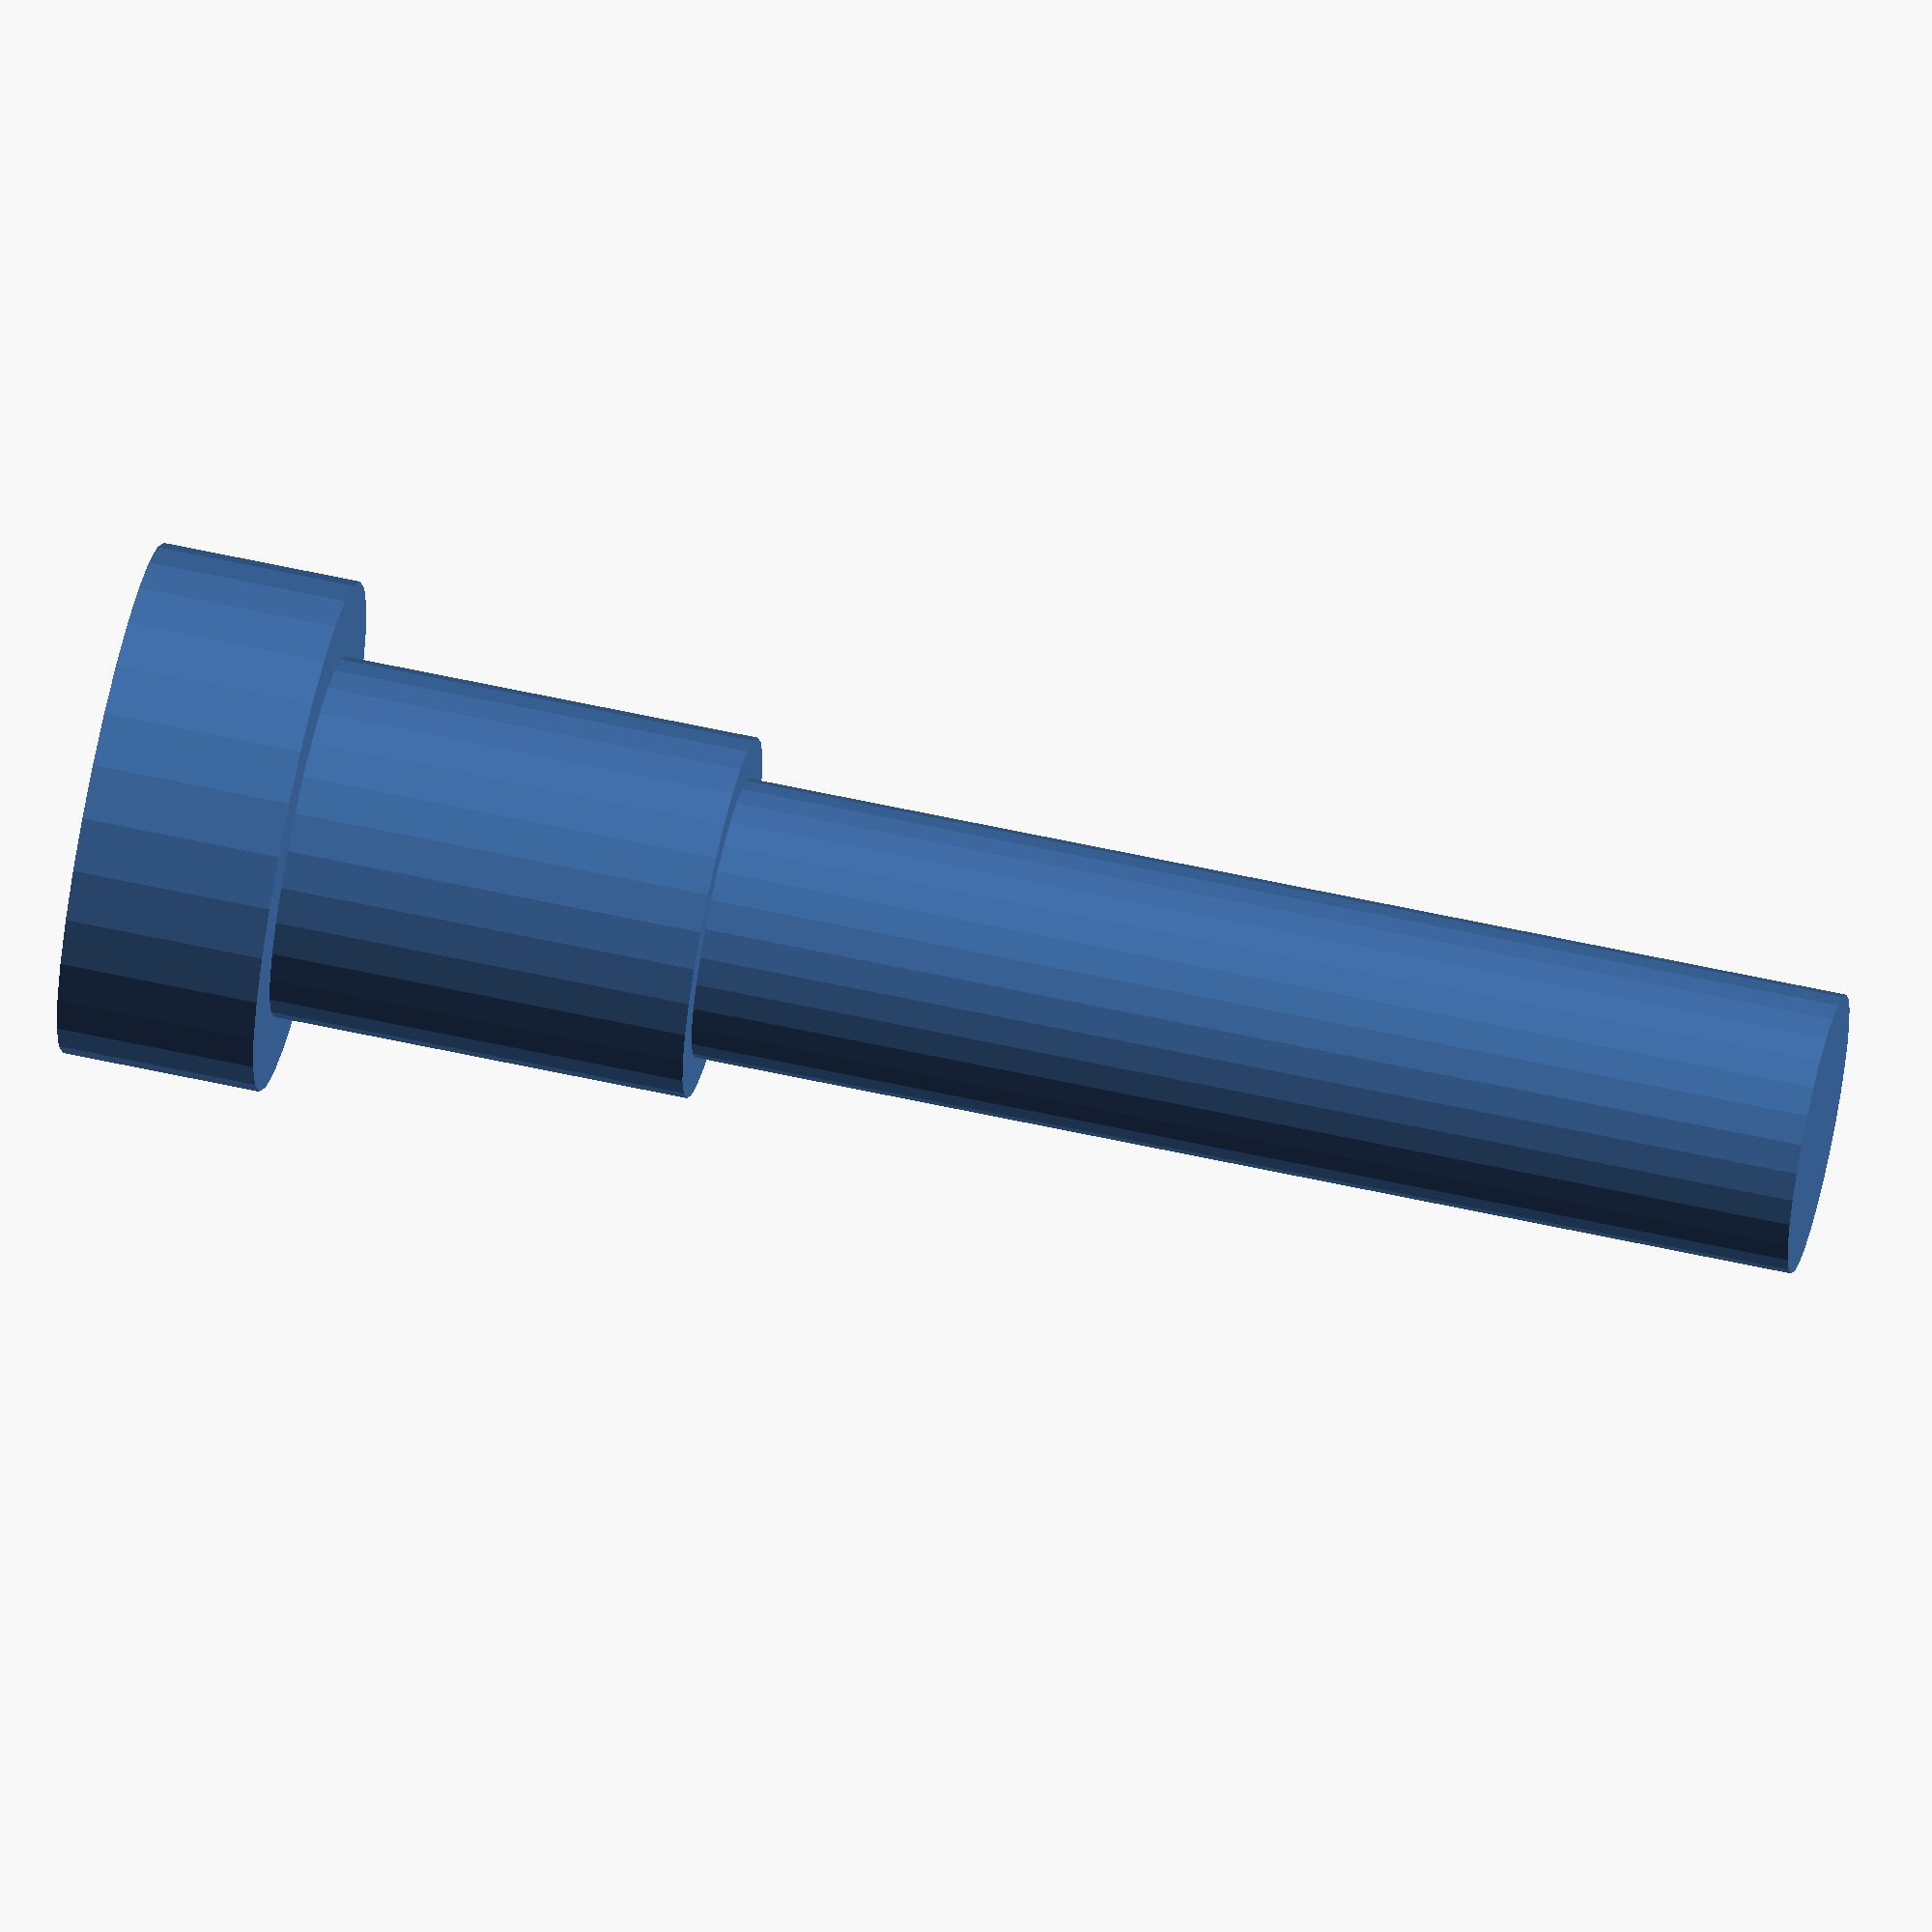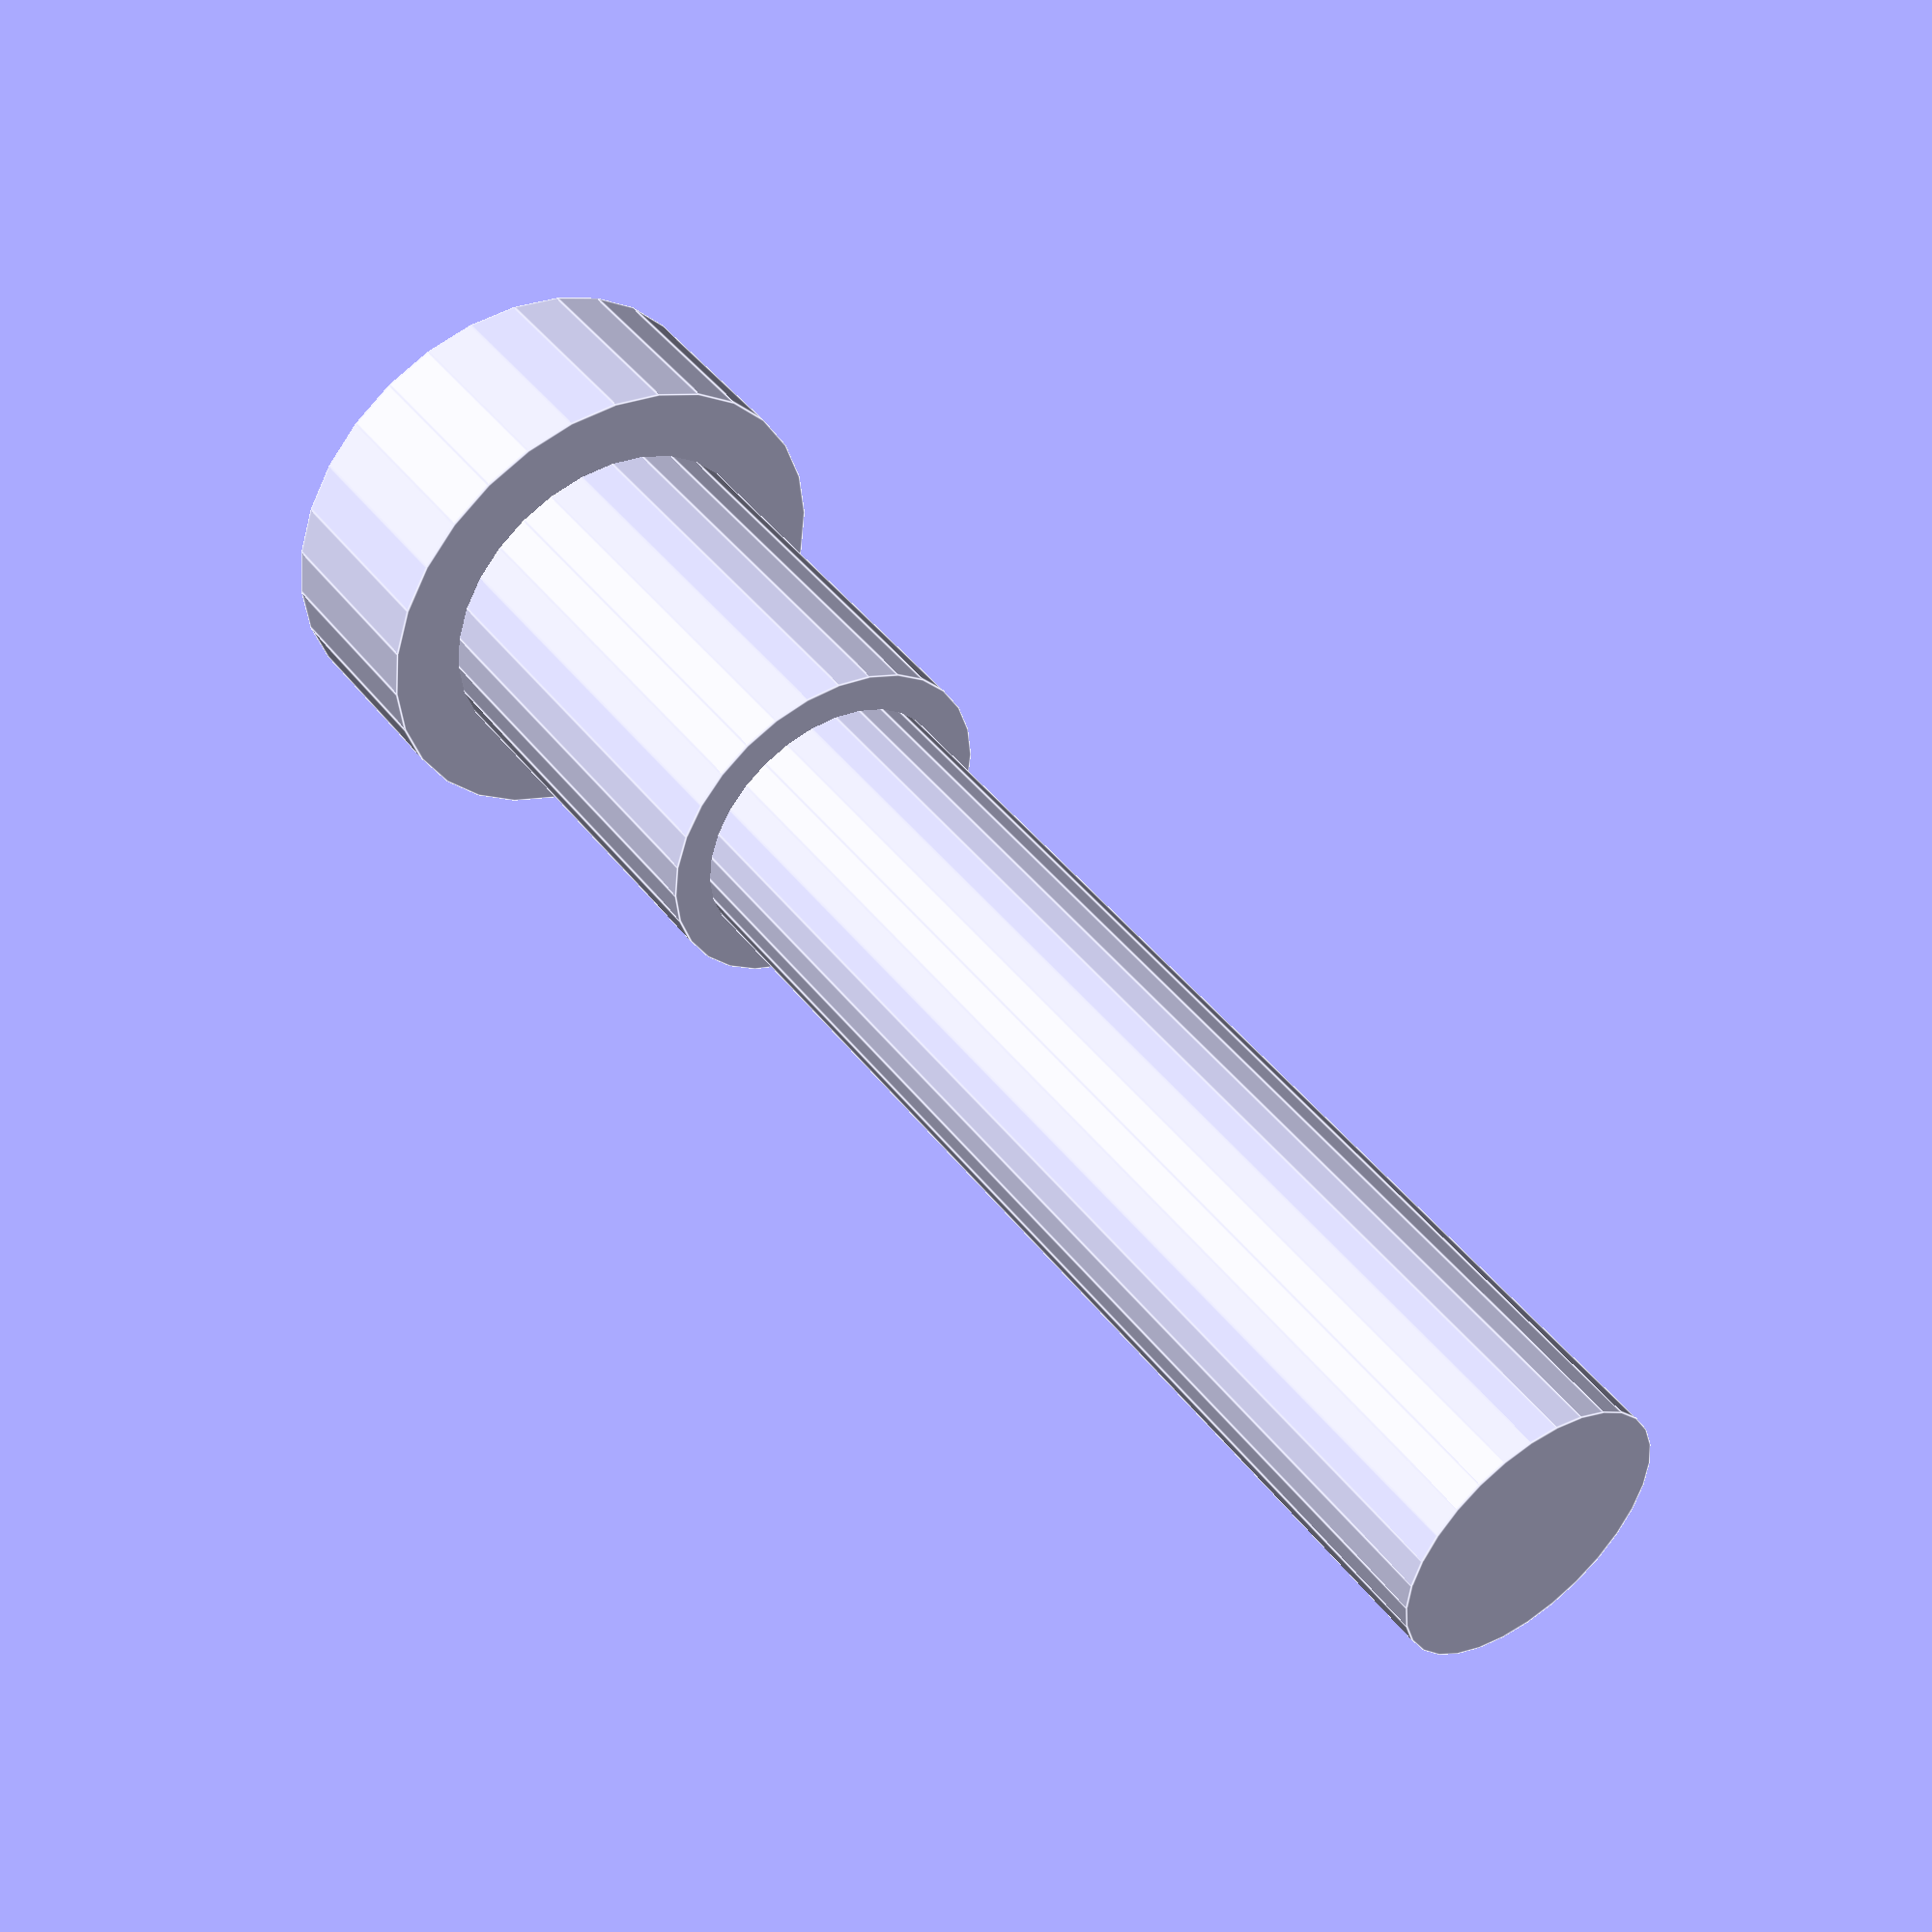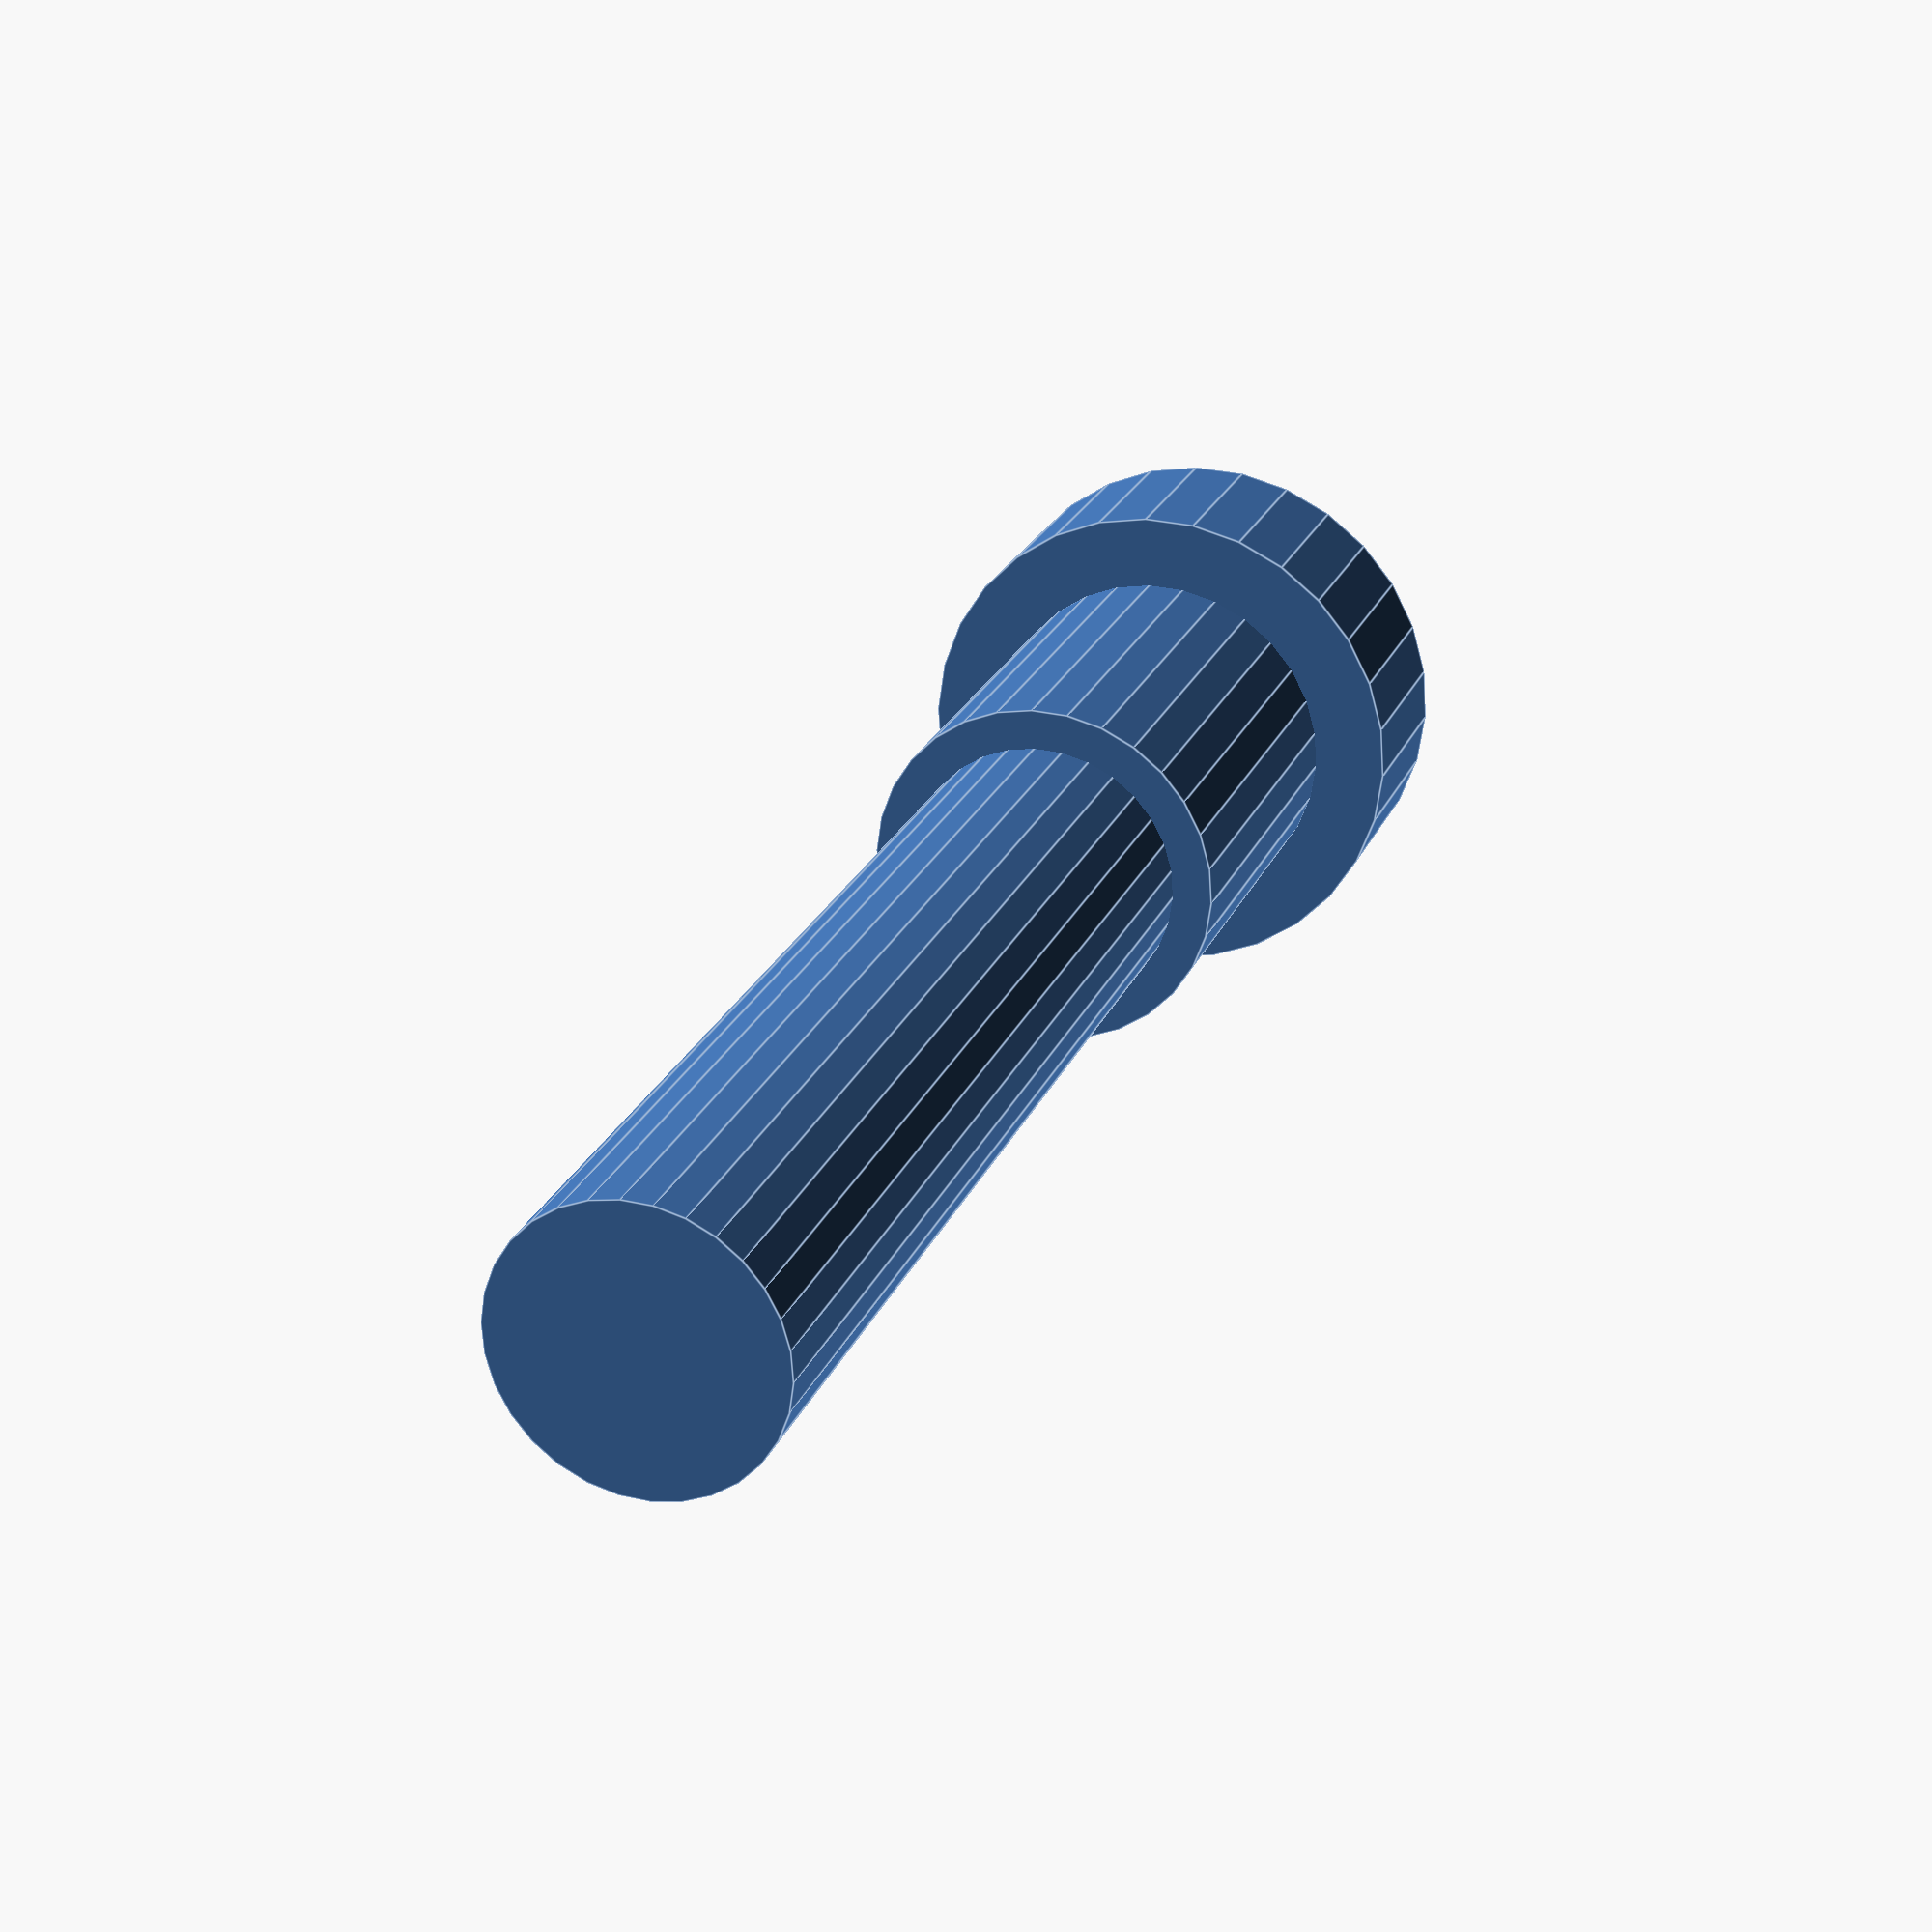
<openscad>
//This is modelling a plastic screw being used as a bolt, and it's got a thicker bit so that it can slide through one side of the grip and then grab onto the other

function HiLoBoltOuterDiameter(3dPrinterTolerance=.4) = 4.5 + 3dPrinterTolerance*2;
function HiLoBoltDiameter(3dPrinterTolerance=.4)= 3.3 + 3dPrinterTolerance*2;
function HiLoBoltLength(3dPrinterTolerance=.4)= 22 + 3dPrinterTolerance;
function HiLoBoltHeadDiameter(3dPrinterTolerance=.4)= 6.7 + 3dPrinterTolerance*2;
function HiLoBoltHeadHeight(3dPrinterTolerance=.4)= 2.5 + 3dPrinterTolerance;
function HiLoBoltDiameterLooseFit(3dPrinterTolerance=.4)= 4.1 + 3dPrinterTolerance*2;

//err on the side of larger tolerances for bolts

module HiLoBolt(3dPrinterTolerance=.4, PlasticWidth=4.2,looseFit=false)
{
	union()
	{
		translate([0,0,-HiLoBoltLength(3dPrinterTolerance)])
		{
			translate([0,0,.1])
				union()
				{
					if(looseFit){
						#cylinder(h=HiLoBoltLength(3dPrinterTolerance), r=HiLoBoltDiameterLooseFit(3dPrinterTolerance)/2, $fn=30);
					}else{
						cylinder(h=HiLoBoltLength(3dPrinterTolerance), r=HiLoBoltDiameter(3dPrinterTolerance)/2, $fn=30);
					}
					translate([0,0,HiLoBoltLength(3dPrinterTolerance)-(PlasticWidth+2)])
					{
						cylinder(h=PlasticWidth+2, r=HiLoBoltOuterDiameter(3dPrinterTolerance)/2, $fn=30);
					}
				}
		}
		
		cylinder(h=HiLoBoltHeadHeight(3dPrinterTolerance), r=HiLoBoltHeadDiameter(3dPrinterTolerance)/2,$fn=30);
	}
}



HiLoBolt(.4,4.2);
</openscad>
<views>
elev=118.1 azim=291.3 roll=77.4 proj=o view=wireframe
elev=314.2 azim=215.5 roll=144.6 proj=p view=edges
elev=336.8 azim=357.9 roll=198.6 proj=p view=edges
</views>
